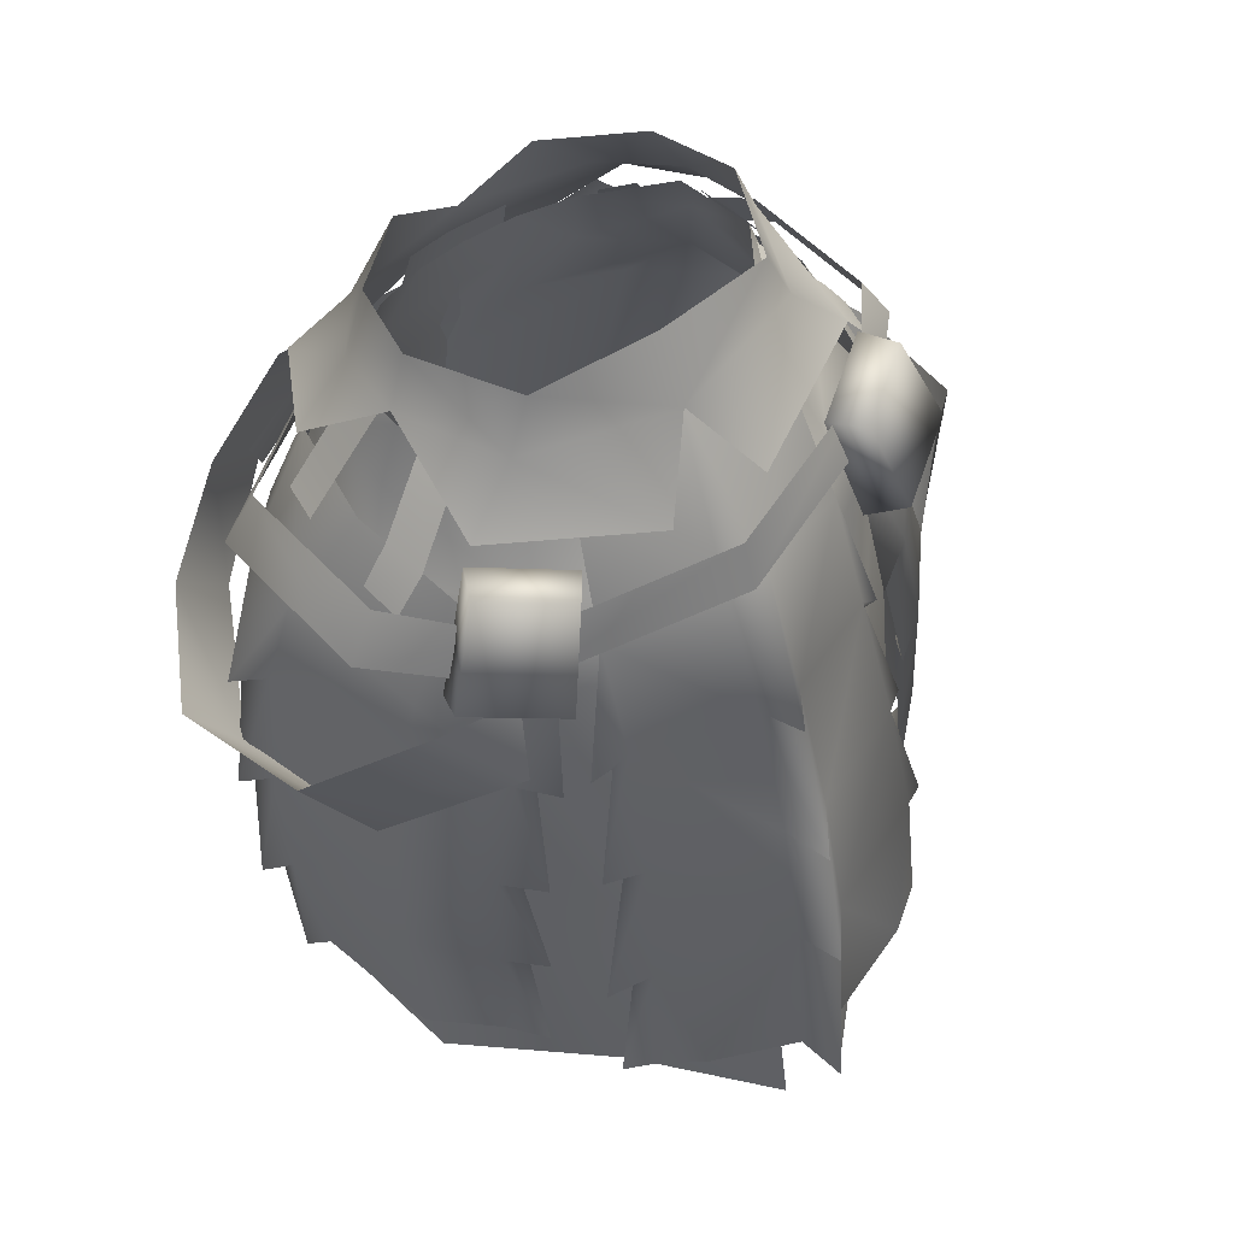
<metadata>
{"format":"obj","ext":"obj","renderer":"f3d","projection":"perspective","resolution":1024,"background":"white","views":[{"elev":54.1,"azim":142.6,"up":"+Y"}]}
</metadata>
<code>
g mesh00
v 0 -5.058 -16.64
v 13.09 -5.358 -13.96
v 1.613 -13.08 -22.52
v 0 -5.058 -16.64
v 11.72 0.6992 -10.18
v 13.09 -5.358 -13.96
v 17.52 -0.1002 -1.26
v 20.25 -6.085 -3.54
v 17.35 -1.679 7.859
v 18.31 -7.251 8.937
f 1 2 3
f 4 5 6
f 6 5 7
f 6 7 8
f 8 7 9
f 8 9 10
v -25.96 -58.75 2.164
v -22.65 -10.45 -9.047
v -24.39 -57.38 -13.66
v -13.09 -5.358 -13.96
v -14.61 -11.46 -15.82
v -12.77 -58.11 -23.79
v -16.59 -6.205 16.56
v -10.87 -11.18 19.71
v -14.9 -4.211 16.49
v -9.199 -9.053 19.69
v -8.984 -3.863 15.89
v -10.6 -43.08 20.9
v -7.568 -42.7 22.33
v -13.44 -41.47 21.46
v -30 -46.08 3.251
v -27.34 -31.04 6.261
v -28.42 -31.07 1.207
v -27.34 -31.04 6.261
v -30.23 -33.31 4.004
v -28.42 -31.07 1.207
v -26.27 -18.38 6.637
v -29.37 -20.63 4.36
v -27.34 -18.47 1.308
v -27.34 -18.47 1.308
v -30.23 -33.31 4.004
v -26.27 -18.38 6.637
v -27.34 -31.04 6.261
v -20.32 -28.67 15.92
v -7.531 -30.86 21.28
v -7.794 -19.55 18.01
v -9.889 -17.42 18.4
v -19.28 -1.542 -8.608
v -21.61 -4.669 -8.584
v -19.93 -0.9899 -5.136
v -22.11 -4.256 -5.159
v -19.58 -1.008 1.682
v -21.9 -3.779 1.769
v -18.99 -1.214 5.207
v -21.29 -4.166 5.395
v -18.99 -1.214 5.207
v -15.49 3.96 4.639
v -19.58 -1.008 1.682
v -15.69 4.584 1.036
v -15.57 -2.991 9.943
v -17.19 -5.829 11.03
v -13.26 -4.323 12.11
v -14.89 -7.198 12.96
v -10.37 2.31 10.44
v -12.85 2.972 8.685
v -13.26 -4.323 12.11
v -15.57 -2.991 9.943
v -19.93 -0.9899 -5.136
v -14.77 5.183 -3.065
v -19.28 -1.542 -8.608
v -13.19 5.429 -5.806
v -18.27 -2.009 7.772
v -15.76 -10.72 14.01
v -5.756 -8.393 16.6
v -5.559 -19.97 19.41
v -17.47 -8.705 -17.24
v -18.48 -15.08 -19.53
v -23.1 -10.29 -15.38
v -20.15 -16.94 -17.89
v -24.74 -11.87 -13.98
v -17.35 -1.679 7.859
v -18.31 -7.251 8.937
v -9.513 -3.459 11.92
v -21.93 -11.52 6.909
v -20.25 -6.085 -3.54
v -18.31 -7.251 8.937
v -27.34 -43.54 5.639
v -20.66 -41.12 16.32
v -20.32 -28.67 15.92
v -13.44 -41.47 21.46
v -12.59 -29.57 20.39
v -7.568 -42.7 22.33
v -9.795 -31.29 19.84
v -25.23 -10.54 0.7093
v -29.37 -20.63 4.36
v -24.1 -10.56 6.978
v -18.05 -16.74 15.01
v -12.59 -29.57 20.39
v -9.795 -31.29 19.84
v -20.19 -1.094 -2.074
v -4.756 -3.93 13.64
v -5.976 -8.711 14.06
v -15.97 -12.9 13.84
v -21.93 -11.52 6.909
v -11.1 -62.97 21.51
v 0 -4.4 14.28
v -4.756 -3.93 13.64
v -1.006 -9.932 15.79
v 0.8979 -15.56 16.98
v 6.482 -64.36 24.92
v -3.016 -61.32 -33.01
v -1.613 -13.08 -22.52
v 0 -5.058 -16.64
v -17.35 -1.679 7.859
v -17.52 -0.1002 -1.26
v -11.72 0.6992 -10.18
v 0 0.599 -12.54
v 11.72 0.6992 -10.18
f 11 12 13
f 12 14 15
f 12 16 13
f 17 18 19
f 19 18 20
f 19 20 21
f 22 23 24
f 25 26 27
f 28 29 30
f 31 32 33
f 34 35 36
f 36 35 37
f 36 37 38
f 39 40 41
f 42 43 44
f 44 43 45
f 46 47 48
f 48 47 49
f 50 51 52
f 52 51 53
f 54 55 56
f 56 55 57
f 58 59 60
f 60 59 61
f 62 63 64
f 64 63 65
f 66 67 68
f 68 67 41
f 68 41 69
f 69 41 40
f 70 71 72
f 72 71 73
f 72 73 74
f 75 76 77
f 12 11 78
f 14 12 79
f 79 12 78
f 79 78 80
f 25 81 26
f 26 81 82
f 26 82 83
f 83 82 84
f 83 84 85
f 85 84 86
f 85 86 87
f 88 89 90
f 90 89 36
f 90 36 91
f 91 36 38
f 91 38 92
f 93 39 92
f 92 39 41
f 92 41 91
f 91 41 67
f 91 67 90
f 90 67 66
f 90 66 88
f 88 66 94
f 95 77 96
f 96 77 80
f 96 80 97
f 97 80 98
f 97 98 99
f 99 98 11
f 100 101 102
f 102 101 96
f 102 96 103
f 103 96 97
f 103 97 104
f 104 97 99
f 16 12 105
f 105 12 15
f 105 15 106
f 106 15 14
f 106 14 107
f 80 108 79
f 79 108 109
f 79 109 14
f 14 109 110
f 14 110 107
f 107 110 111
f 107 111 112
v 10.6 -43.08 20.9
v 13.44 -41.47 21.46
v 7.568 -42.7 22.33
v 5.756 -8.393 16.6
v 15.76 -10.72 14.01
v 18.27 -2.009 7.772
v 25.23 -10.54 0.7093
v 20.19 -1.094 -2.074
v 15.97 -12.9 13.84
v -6.482 -64.36 24.92
v 11.1 -62.97 21.51
v 21.93 -11.52 6.909
v 25.96 -58.75 2.164
v 21.93 -11.52 6.909
v 22.65 -10.45 -9.047
v 24.39 -57.38 -13.66
v 10.87 -11.18 19.71
v 16.59 -6.205 16.56
v 9.199 -9.053 19.69
v 14.9 -4.211 16.49
v 8.984 -3.863 15.89
v 28.42 -31.07 1.207
v 30.23 -33.31 4.004
v 27.34 -31.04 6.261
v 27.34 -18.47 1.308
v 29.37 -20.63 4.36
v 26.27 -18.38 6.637
v 20.32 -28.67 15.92
v 27.34 -31.04 6.261
v 26.27 -18.38 6.637
v 30.23 -33.31 4.004
v 27.34 -18.47 1.308
v 20.37 -53.95 15.77
v 25.63 -56.94 4.398
v 27.34 -43.54 5.639
v 27.59 -59.46 2.212
v 28.42 -43.39 0.5868
v 13.44 -41.47 21.46
v 10.6 -43.08 20.9
v 9.137 -53.22 23.07
v 24.74 -11.87 -13.98
v 20.15 -16.94 -17.89
v 23.1 -10.29 -15.38
v 18.48 -15.08 -19.53
v 17.47 -8.705 -17.24
v 9.889 -17.42 18.4
v 7.794 -19.55 18.01
v 7.531 -30.86 21.28
v 5.559 -19.97 19.41
v 19.93 -0.9899 -5.136
v 22.11 -4.256 -5.159
v 19.28 -1.542 -8.608
v 21.61 -4.669 -8.584
v 18.99 -1.214 5.207
v 21.29 -4.166 5.395
v 19.58 -1.008 1.682
v 21.9 -3.779 1.769
v 19.58 -1.008 1.682
v 15.69 4.584 1.036
v 18.99 -1.214 5.207
v 15.49 3.96 4.639
v 13.26 -4.323 12.11
v 14.89 -7.198 12.96
v 15.57 -2.991 9.943
v 17.19 -5.829 11.03
v 13.26 -4.323 12.11
v 15.57 -2.991 9.943
v 10.37 2.31 10.44
v 12.85 2.972 8.685
v 13.19 5.429 -5.806
v 14.77 5.183 -3.065
v 19.28 -1.542 -8.608
v 19.93 -0.9899 -5.136
v 12.77 -58.11 -23.79
v 3.016 -61.32 -33.01
v 14.61 -11.46 -15.82
v 17.35 -1.679 7.859
v 9.513 -3.459 11.92
v 18.31 -7.251 8.937
v 9.795 -31.29 19.84
v 7.568 -42.7 22.33
v 12.59 -29.57 20.39
v 13.44 -41.47 21.46
v 20.32 -28.67 15.92
v 20.66 -41.12 16.32
v 27.34 -31.04 6.261
v 12.59 -29.57 20.39
v 18.05 -16.74 15.01
v 24.1 -10.56 6.978
v 29.37 -20.63 4.36
v 13.46 -52.03 21.72
v 13.44 -41.47 21.46
v 20.37 -53.95 15.77
v 20.66 -41.12 16.32
v 27.34 -43.54 5.639
v 27.34 -31.04 6.261
v 30 -46.08 3.251
v 28.42 -31.07 1.207
v 9.795 -31.29 19.84
v -6.482 -64.36 24.92
v 15.97 -12.9 13.84
v -0.8979 -15.56 16.98
v 5.976 -8.711 14.06
v 1.006 -9.932 15.79
v 4.756 -3.93 13.64
v 0 -4.4 14.28
v 11.1 -62.97 21.51
v 21.93 -11.52 6.909
v 15.97 -12.9 13.84
v 18.31 -7.251 8.937
v 5.976 -8.711 14.06
v 9.513 -3.459 11.92
v 4.756 -3.93 13.64
v 1.613 -13.08 -22.52
v 13.09 -5.358 -13.96
v 20.25 -6.085 -3.54
v 18.31 -7.251 8.937
f 113 114 115
f 116 117 118
f 118 119 120
f 121 122 123
f 124 123 125
f 126 125 127
f 127 125 128
f 129 130 131
f 131 130 132
f 131 132 133
f 134 135 136
f 137 138 139
f 140 141 142
f 142 141 143
f 142 143 144
f 145 146 147
f 147 146 148
f 147 148 149
f 150 151 152
f 153 154 155
f 155 154 156
f 155 156 157
f 158 159 160
f 117 116 158
f 158 116 161
f 158 161 159
f 162 163 164
f 164 163 165
f 166 167 168
f 168 167 169
f 170 171 172
f 172 171 173
f 174 175 176
f 176 175 177
f 178 179 180
f 180 179 181
f 182 183 184
f 184 183 185
f 128 186 127
f 127 186 187
f 127 187 188
f 189 190 191
f 192 193 194
f 194 193 195
f 194 195 196
f 196 195 197
f 196 197 198
f 199 140 200
f 200 140 142
f 200 142 201
f 201 142 202
f 201 202 119
f 152 203 204
f 204 203 205
f 204 205 206
f 206 205 207
f 206 207 208
f 208 207 209
f 208 209 210
f 119 118 201
f 201 118 117
f 201 117 200
f 200 117 158
f 200 158 199
f 199 158 160
f 199 160 211
f 212 213 214
f 214 213 215
f 214 215 216
f 216 215 217
f 216 217 218
f 219 220 221
f 221 220 222
f 221 222 223
f 223 222 224
f 223 224 225
f 187 226 188
f 188 226 227
f 188 227 127
f 127 227 228
f 127 228 126
f 126 228 229
v -23.73 -3.685 -8.373
v -15.03 -0.003928 -14.94
v -15.99 -3.958 -15.96
v 9.513 -3.459 11.92
v 4.365 1.528 12.58
v 4.756 -3.93 13.64
v 0 -16.51 20.56
v -6.365 -28.4 20.87
v 0 -31.69 24.02
v 10.86 3.804 11.89
v 6.203 8.186 12.68
v 0.001019 4.508 13.69
v 15.23 5.48 5.885
v 20.1 0.9978 5.487
v 16.11 6.676 -1.075
v -15.22 5.49 5.885
v -20.1 1.012 5.487
v -15.5 -0.6855 13.79
v 17.53 -6.352 -17.59
v 16.65 -2.219 -16.6
v 25.51 -7.898 -8.086
v 23.01 -3.751 -7.509
v -21.6 0.01768 -7.292
v -23.73 -3.685 -8.373
v -21.32 -1.002 5.009
v -23.44 -4.759 4.896
v -13.12 -3.176 14.47
v -14.07 -7.073 15.27
v 4.38 -7.071 18.95
v 3.83 -11.11 20.16
v 9.678 -7.648 17.97
v 4.38 -7.071 18.95
v 9.386 -11.84 19.26
v 3.83 -11.11 20.16
v -21.6 0.01768 -7.292
v 16.65 -2.219 -16.6
v 17.53 -6.352 -17.59
v 0 -1.116 -20.26
v 0 -4.993 -21.73
v -15.03 -0.003928 -14.94
v -15.99 -3.958 -15.96
v 25.99 -9.555 7.829
v 25.51 -7.898 -8.086
v 23.41 -5.482 7.302
v 23.01 -3.751 -7.509
v -13.12 -3.176 14.47
v -21.32 -1.002 5.009
v -14.07 -7.073 15.27
v -23.44 -4.759 4.896
v 10.82 -0.1611 -15.85
v 12.85 0.3673 -18.43
v 13.38 -10.47 -18.25
v 15.4 -8.267 -21.04
v 19.15 1.314 -14.36
v 17.65 0.9506 -11.35
v 22.44 -7.088 -16.46
v 21.2 -9.255 -13.16
v -22.45 -7.069 -16.45
v -21.22 -9.237 -13.16
v -19.17 1.332 -14.35
v -17.67 0.9663 -11.34
v -13.4 -10.45 -18.25
v -15.42 -8.245 -21.03
v -10.84 -0.1434 -15.85
v -12.87 0.3869 -18.43
v 5.798 -6.59 17.99
v 15.5 -0.6953 13.79
v 0 0.3693 15.29
v 4.199 0.7935 -17.49
v 0.002038 6.896 -13.22
v 12.3 7.194 -9.816
v 10.3 11.79 -9.218
v 14.4 10.99 -0.5769
v -4.2 0.7955 -17.49
v -12.3 7.202 -9.815
v -16.8 2.402 -11.11
v -16.11 6.688 -1.074
v 19.26 -10.9 15.11
v 9.678 -7.648 17.97
v 17.82 -14.62 16.13
v 9.386 -11.84 19.26
v 6.365 -28.4 20.87
v 5.618 -13.24 17.96
v 0 0.3693 15.29
v 4.365 1.762 13.81
v -8.731 1.958 11.2
v -9.513 -3.459 11.92
v -4.365 1.528 12.58
v -4.756 -3.93 13.64
v -9.513 -3.459 11.92
v -8.731 1.958 11.2
v -17.35 -1.679 7.859
v -15.23 3.498 6.518
v 11.2 5.499 -7.592
v 15.71 4.798 -1.026
v 11.72 0.6992 -10.18
v 15.23 3.498 6.518
v 17.35 -1.679 7.859
v 17.52 -0.1002 -1.26
v 8.731 1.958 11.2
v 17.35 -1.679 7.859
v 15.23 3.498 6.518
v -11.72 0.6992 -10.18
v -11.2 5.499 -7.592
v 0 0.599 -12.54
v 0 5.6 -9.829
v 11.72 0.6992 -10.18
v 11.2 5.499 -7.592
v -11.72 0.6992 -10.18
v -15.71 4.798 -1.026
v -11.2 5.499 -7.592
v -17.52 -0.1002 -1.26
v -17.35 -1.679 7.859
v -15.23 3.498 6.518
v 4.756 -3.93 13.64
v 4.365 1.528 12.58
v 0 -4.4 14.28
v 0 1.098 13.2
v -4.756 -3.93 13.64
v -4.365 1.528 12.58
v 9.386 -11.84 19.26
v 25.99 -9.555 7.829
v 9.678 -7.648 17.97
v 23.41 -5.482 7.302
v -5.618 -13.24 17.96
v -4.365 1.762 13.81
v 12.85 0.3673 -18.43
v 19.15 1.314 -14.36
v 15.4 -8.267 -21.04
v 22.44 -7.088 -16.46
v 13.38 -10.47 -18.25
v 21.2 -9.255 -13.16
v 10.82 -0.1611 -15.85
v 17.65 0.9506 -11.35
v -13.4 -10.45 -18.25
v -21.22 -9.237 -13.16
v -15.42 -8.245 -21.03
v -22.45 -7.069 -16.45
v -12.87 0.3869 -18.43
v -19.17 1.332 -14.35
v -10.84 -0.1434 -15.85
v -17.67 0.9663 -11.34
v 12.74 9.834 6.886
v 16.8 2.392 -11.11
v -5.802 -6.586 17.99
v -10.86 3.81 11.89
v -12.73 9.842 6.886
v -14.4 11 -0.5769
v -6.197 8.19 12.68
v -10.3 11.8 -9.217
v 0.003058 12.4 -10.42
f 230 231 232
f 233 234 235
f 236 237 238
f 239 240 241
f 242 243 244
f 245 246 247
f 248 249 250
f 250 249 251
f 252 253 254
f 254 253 255
f 256 257 258
f 258 257 259
f 260 261 262
f 262 261 263
f 231 230 264
f 265 266 267
f 267 266 268
f 267 268 269
f 269 268 270
f 271 272 273
f 273 272 274
f 275 276 277
f 277 276 278
f 279 280 281
f 281 280 282
f 283 284 285
f 285 284 286
f 287 288 289
f 289 288 290
f 291 292 293
f 293 292 294
f 295 296 297
f 298 299 300
f 300 299 301
f 300 301 302
f 299 303 304
f 304 303 305
f 304 305 306
f 307 308 309
f 309 308 310
f 238 311 236
f 236 311 312
f 236 312 313
f 313 312 314
f 315 316 317
f 317 316 318
f 319 320 321
f 321 320 322
f 323 324 325
f 326 327 324
f 324 327 328
f 324 328 325
f 234 233 329
f 329 233 330
f 329 330 331
f 332 333 334
f 334 333 335
f 334 335 336
f 336 335 337
f 338 339 340
f 338 341 339
f 339 341 342
f 339 342 343
f 344 345 346
f 346 345 347
f 346 347 348
f 348 347 349
f 350 351 352
f 352 351 353
f 237 236 354
f 354 236 313
f 354 313 355
f 356 357 358
f 358 357 359
f 358 359 360
f 360 359 361
f 360 361 362
f 362 361 363
f 362 363 356
f 356 363 357
f 364 365 366
f 366 365 367
f 366 367 368
f 368 367 369
f 368 369 370
f 370 369 371
f 370 371 364
f 364 371 365
f 240 239 372
f 372 239 242
f 372 242 302
f 302 242 244
f 302 244 300
f 300 244 373
f 300 373 298
f 374 297 247
f 247 297 375
f 247 375 245
f 245 375 376
f 245 376 377
f 243 242 296
f 296 242 239
f 296 239 297
f 297 239 241
f 297 241 375
f 375 241 378
f 375 378 376
f 246 245 306
f 306 245 377
f 306 377 304
f 304 377 379
f 304 379 299
f 299 379 380
f 299 380 301
v -27.34 -43.54 5.639
v -30 -46.08 3.251
v -28.42 -43.39 0.5868
v -25.63 -56.94 4.398
v -27.59 -59.46 2.212
v -26.55 -56.89 -0.1655
v -27.59 -59.46 2.212
v -27.34 -43.54 5.639
v -28.42 -43.39 0.5868
v -25.63 -56.94 4.398
v -20.37 -53.95 15.77
v -20.66 -41.12 16.32
v -13.46 -52.03 21.72
v -13.44 -41.47 21.46
v -9.138 -53.23 23.07
v -10.6 -43.08 20.9
f 381 382 383
f 384 385 386
f 387 388 389
f 387 390 388
f 388 390 391
f 388 391 392
f 392 391 393
f 392 393 394
f 394 393 395
f 394 395 396
v 28.42 -43.39 0.5868
v 30 -46.08 3.251
v 27.34 -43.54 5.639
v 26.54 -56.89 -0.1655
v 27.59 -59.46 2.212
v 25.63 -56.94 4.398
f 397 398 399
f 400 401 402
v 21.68 -12.18 16.75
v 23.04 -24.64 14.82
v 28.22 -18.4 13.09
v 26.82 -24.39 -11.33
v 20.15 -16.94 -17.89
v 31.31 -18.18 -8.391
v 24.74 -11.87 -13.98
v 15.89 -17.56 19.77
v 16.59 -6.205 16.56
v 10.87 -11.18 19.71
v 23.04 -24.64 14.82
v 29.01 -28.6 4.198
v 28.22 -18.4 13.09
v 33.4 -21.79 4.747
v 31.31 -18.18 -8.391
v 33.4 -21.79 4.747
v 26.82 -24.39 -11.33
v 29.01 -28.6 4.198
f 403 404 405
f 406 407 408
f 408 407 409
f 404 403 410
f 410 403 411
f 410 411 412
f 413 414 415
f 415 414 416
f 417 418 419
f 419 418 420
v -26.82 -24.39 -11.33
v -33.4 -21.79 4.747
v -31.31 -18.18 -8.391
v -24.74 -11.87 -13.98
v -20.15 -16.94 -17.89
v -31.31 -18.18 -8.391
v -26.82 -24.39 -11.33
v -10.87 -11.18 19.71
v -16.59 -6.205 16.56
v -21.68 -12.18 16.75
v -29.01 -28.6 4.198
v -23.04 -24.64 14.82
v -28.22 -18.4 13.09
v -29.01 -28.6 4.198
v -33.4 -21.79 4.747
v -28.22 -18.4 13.09
v -23.04 -24.64 14.82
v -15.89 -17.56 19.77
f 421 422 423
f 424 425 426
f 426 425 427
f 428 429 430
f 422 421 431
f 432 433 434
f 434 433 435
f 436 437 430
f 430 437 438
f 430 438 428
v 20.19 -1.094 -2.074
v 25.23 -10.54 0.7093
v 22.88 -10.65 -11.85
v 29.37 -20.63 4.36
v 27.34 -18.47 1.308
v 25.23 -10.54 0.7093
v 27.34 -18.47 1.308
v 24.16 -16.83 -12.1
v 18.69 -18.03 -17.8
v 16.62 -20.44 -17.67
v 15.45 -20.58 -19.38
v 13.73 -5.156 -16.25
v 18.43 -2.443 -11.28
f 439 440 441
f 442 443 444
f 440 445 441
f 441 445 446
f 441 446 447
f 448 449 447
f 447 449 450
f 447 450 441
f 441 450 451
f 441 451 439
v -25.23 -10.54 0.7093
v -27.34 -18.47 1.308
v -29.37 -20.63 4.36
v -18.69 -18.03 -17.8
v -24.16 -16.83 -12.1
v -22.88 -10.65 -11.85
v -27.34 -18.47 1.308
v -25.23 -10.54 0.7093
v -20.19 -1.094 -2.074
v -18.43 -2.443 -11.28
v -13.73 -5.156 -16.25
v -15.45 -20.58 -19.38
v -16.62 -20.44 -17.67
f 452 453 454
f 455 456 457
f 456 458 457
f 457 458 459
f 457 459 460
f 460 461 457
f 457 461 462
f 457 462 455
f 455 462 463
f 455 463 464
v 1.871 -4.775 -20.72
v -0.01733 -15.6 -28.09
v -1.852 -4.775 -20.72
v -1.838 -14.77 -25.18
v 1.857 -14.77 -25.18
v 10.84 -6.833 -17.83
v 11.1 -16.01 -21.52
v 13.71 -18.98 -20.4
v 11.86 -18.55 -20.6
v -11.84 -18.55 -20.6
v -13.69 -18.98 -20.4
v -11.08 -16.01 -21.52
v -10.82 -6.833 -17.83
v -1.838 -14.77 -25.18
v -1.852 -4.775 -20.72
f 465 466 467
f 468 466 469
f 466 465 469
f 469 465 470
f 469 470 471
f 471 470 472
f 471 472 473
f 474 475 476
f 476 475 477
f 476 477 478
f 478 477 479
f 478 479 466
v 17.99 -41.38 -20.64
v 18.72 -30.71 -18.01
v 20.91 -29 -18.2
v 30 -46.08 3.251
v 28.42 -43.39 0.5868
v 28.42 -31.07 1.207
v 28.42 -31.07 1.207
v 24.16 -16.83 -12.1
v 27.34 -18.47 1.308
v 30.23 -33.31 4.004
v 28.42 -31.07 1.207
v 27.34 -18.47 1.308
v 18.72 -30.71 -18.01
v 17.61 -30.76 -20.29
v 20.91 -29 -18.2
v 18.76 -41.49 -18.56
v 21.05 -39.9 -18.67
v 26.27 -39.49 -12.87
v 26.08 -27.98 -12.43
v 28.42 -43.39 0.5868
v 28.42 -31.07 1.207
v 26.08 -27.98 -12.43
v 18.69 -18.03 -17.8
v 16.62 -20.44 -17.67
f 480 481 482
f 483 484 485
f 486 487 488
f 489 490 491
f 492 493 494
f 495 480 496
f 496 480 482
f 496 482 497
f 497 482 498
f 497 498 499
f 499 498 500
f 486 501 487
f 487 501 494
f 487 494 502
f 502 494 493
f 502 493 503
v -24.16 -16.83 -12.1
v -28.42 -31.07 1.207
v -27.34 -18.47 1.308
v -28.42 -31.07 1.207
v -26.08 -27.98 -12.43
v -28.42 -43.39 0.5868
v -28.42 -31.07 1.207
v -28.42 -43.39 0.5868
v -30 -46.08 3.251
v -27.34 -18.47 1.308
v -28.42 -31.07 1.207
v -30.23 -33.31 4.004
v -18.69 -18.03 -17.8
v -16.62 -20.44 -17.67
v -17.61 -30.76 -20.29
v -26.08 -27.98 -12.43
v -20.91 -29 -18.2
v -18.72 -30.71 -18.01
v -18.72 -30.71 -18.01
v -17.99 -41.38 -20.64
v -20.91 -29 -18.2
v -21.05 -39.9 -18.67
v -26.27 -39.49 -12.87
f 504 505 506
f 507 508 509
f 510 511 512
f 513 514 515
f 516 517 518
f 505 504 519
f 519 504 516
f 519 516 520
f 520 516 518
f 520 518 521
f 522 523 524
f 524 523 525
f 524 525 508
f 508 525 526
f 508 526 509
v 2.004 -26.18 -29.02
v 0.004077 -40.17 -34.59
v -2.004 -26.18 -29.02
v 1.857 -14.77 -25.18
v 0.002038 -28.26 -32.07
v -1.838 -14.77 -25.18
v -16.09 -41.52 -25.41
v -12.91 -28.98 -23.31
v -12.03 -27.29 -24.93
v -2.197 -37.9 -31.68
v 0.004077 -40.17 -34.59
v 2.2 -37.9 -31.68
v 12.03 -27.29 -24.93
v 12.91 -28.98 -23.31
v 16.09 -41.52 -25.41
v -14.67 -29.01 -22.99
v -11.84 -18.55 -20.6
v -11.08 -16.01 -21.52
v -2.004 -26.18 -29.02
v 0.002038 -28.26 -32.07
v 2.004 -26.18 -29.02
v 11.1 -16.01 -21.52
v 11.86 -18.55 -20.6
v 14.67 -29.01 -22.99
v -13.81 -41.07 -25.76
v -13.11 -38.75 -27.29
v -2.197 -37.9 -31.68
v -2.004 -26.18 -29.02
v 2.2 -37.9 -31.68
v 13.11 -38.75 -27.29
v 13.81 -41.07 -25.76
v -12.91 -28.98 -23.31
v -12.03 -27.29 -24.93
v -2.004 -26.18 -29.02
v -1.838 -14.77 -25.18
v 2.004 -26.18 -29.02
v 12.03 -27.29 -24.93
v 12.91 -28.98 -23.31
f 527 528 529
f 530 531 532
f 533 534 535
f 536 537 538
f 539 540 541
f 542 543 544
f 545 546 547
f 548 549 550
f 551 533 552
f 552 533 535
f 552 535 553
f 553 535 554
f 553 554 528
f 528 527 555
f 555 527 539
f 555 539 556
f 556 539 541
f 556 541 557
f 558 542 559
f 559 542 544
f 559 544 560
f 560 544 561
f 560 561 531
f 531 530 562
f 562 530 548
f 562 548 563
f 563 548 550
f 563 550 564
v -21.05 -39.9 -18.67
v -17.99 -41.38 -20.64
v -18.76 -41.49 -18.56
f 565 566 567
v 21.05 -39.9 -18.67
v 18.38 -52.79 -20.72
v 18.76 -41.49 -18.56
v 27.59 -59.46 2.212
v 26.54 -56.89 -0.1655
v 28.42 -43.39 0.5868
v 21.05 -39.9 -18.67
v 21.18 -51.1 -18.4
v 26.27 -39.49 -12.87
v 25.78 -51.79 -13.59
v 28.42 -43.39 0.5868
v 26.54 -56.89 -0.1655
f 568 569 570
f 571 572 573
f 569 574 575
f 575 574 576
f 575 576 577
f 577 576 578
f 577 578 579
v -9.504 3.569 -13.09
v -1.852 -4.775 -20.72
v -10.82 -6.833 -17.83
v -15.36 -52.94 -26.48
v -13.81 -41.07 -25.76
v -13.11 -38.75 -27.29
v -0.04281 -57.16 -36.14
v -2.197 -37.9 -31.68
v 2.2 -37.9 -31.68
v 0.02344 6.923 -12.77
v -1.852 -4.775 -20.72
v 1.871 -4.775 -20.72
v 9.504 3.569 -13.09
v 10.84 -6.833 -17.83
v 13.11 -38.75 -27.29
v 13.81 -41.07 -25.76
v 15.36 -52.94 -26.48
v -1.756 -54.07 -32.97
v -2.197 -37.9 -31.68
v -9.983 -50.93 -30.98
v -13.6 -50.64 -28.65
v 13.59 -50.64 -28.65
v 9.983 -50.93 -30.98
v 1.755 -54.07 -32.97
f 580 581 582
f 583 584 585
f 586 587 588
f 581 580 589
f 590 589 591
f 591 589 592
f 591 592 593
f 594 595 596
f 586 597 598
f 598 597 599
f 598 599 585
f 585 599 600
f 585 600 583
f 596 601 594
f 594 601 602
f 594 602 588
f 588 602 603
f 588 603 586
v -25.78 -51.79 -13.59
v -26.55 -56.89 -0.1655
v -28.42 -43.39 0.5868
v -28.42 -43.39 0.5868
v -26.55 -56.89 -0.1655
v -27.59 -59.46 2.212
v -21.05 -39.9 -18.67
v -18.76 -41.49 -18.56
v -18.38 -52.79 -20.72
v -26.27 -39.49 -12.87
v -21.18 -51.1 -18.4
f 604 605 606
f 607 608 609
f 610 611 612
f 606 613 604
f 604 613 610
f 604 610 614
f 614 610 612

</code>
